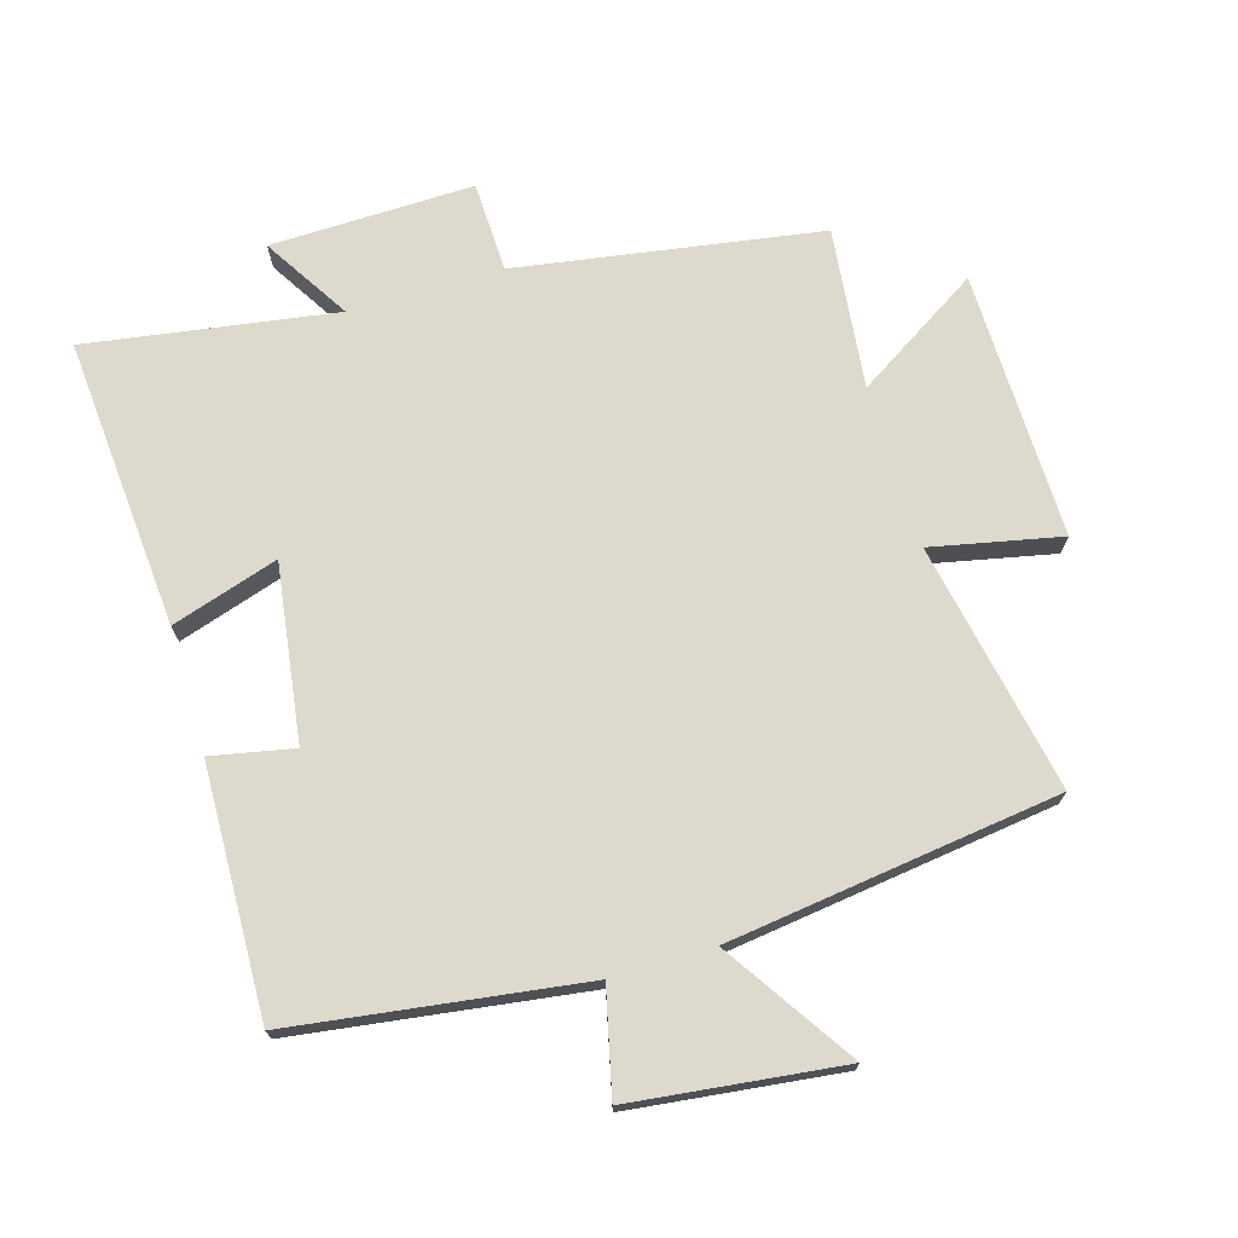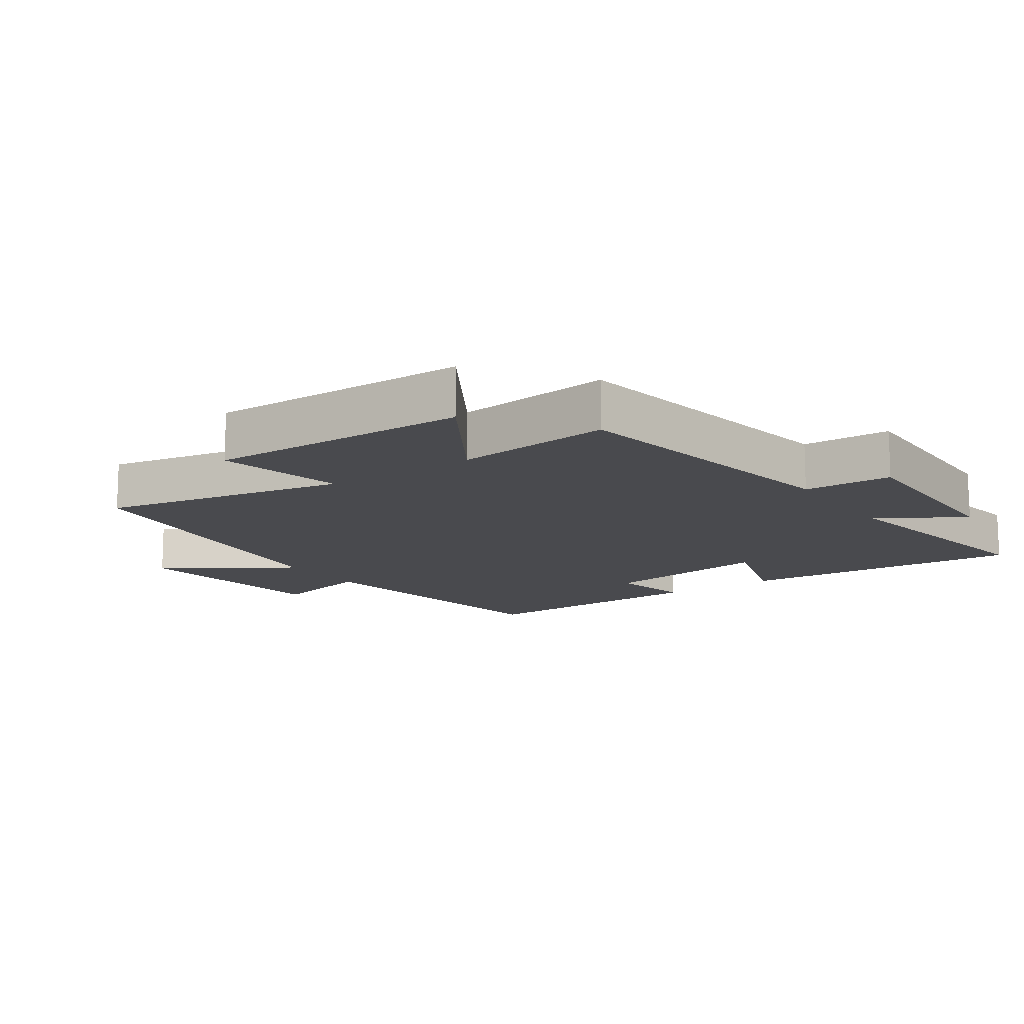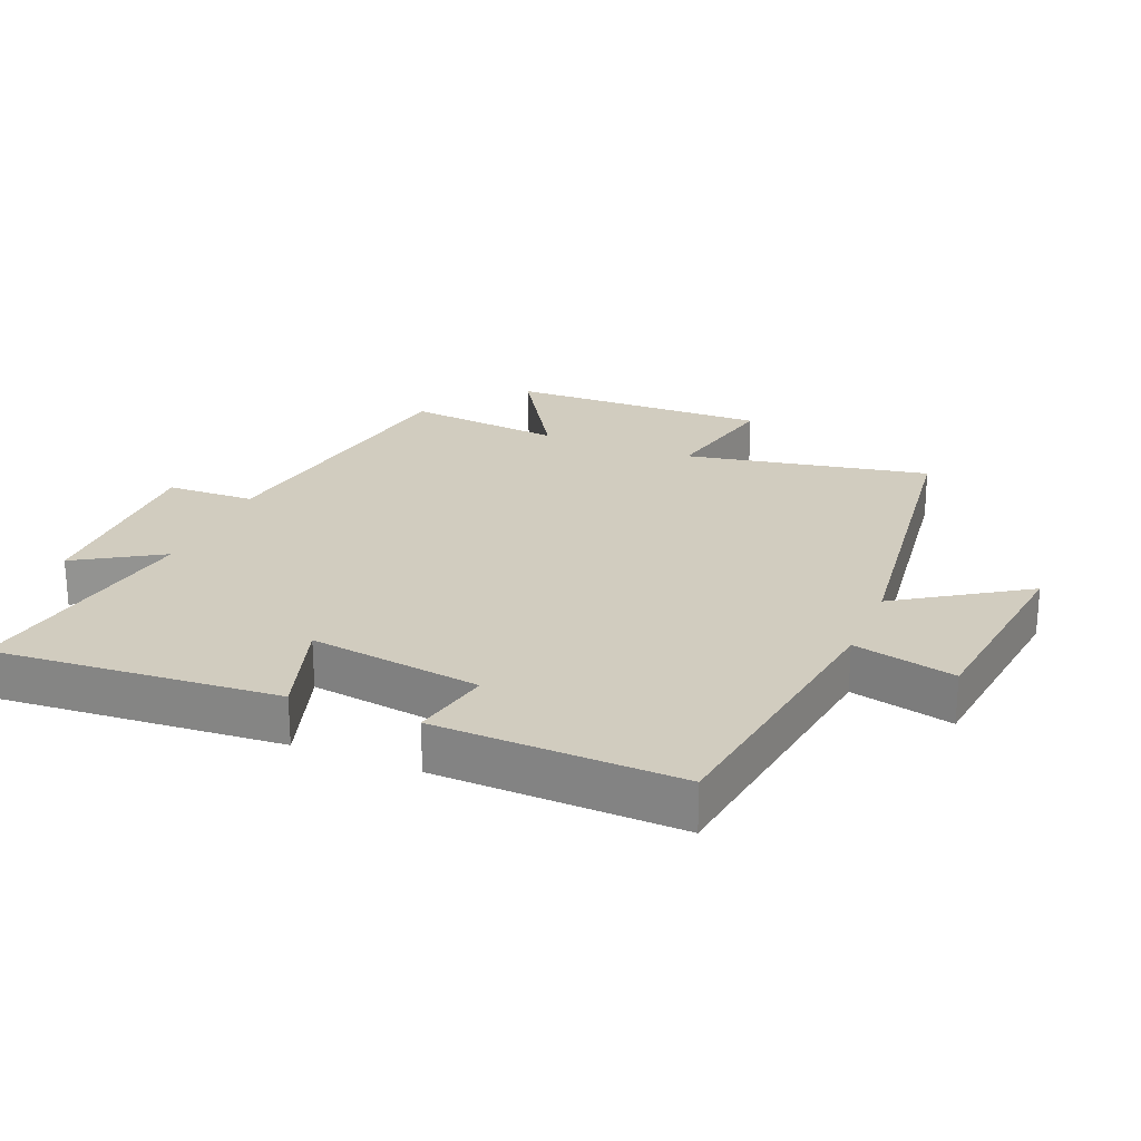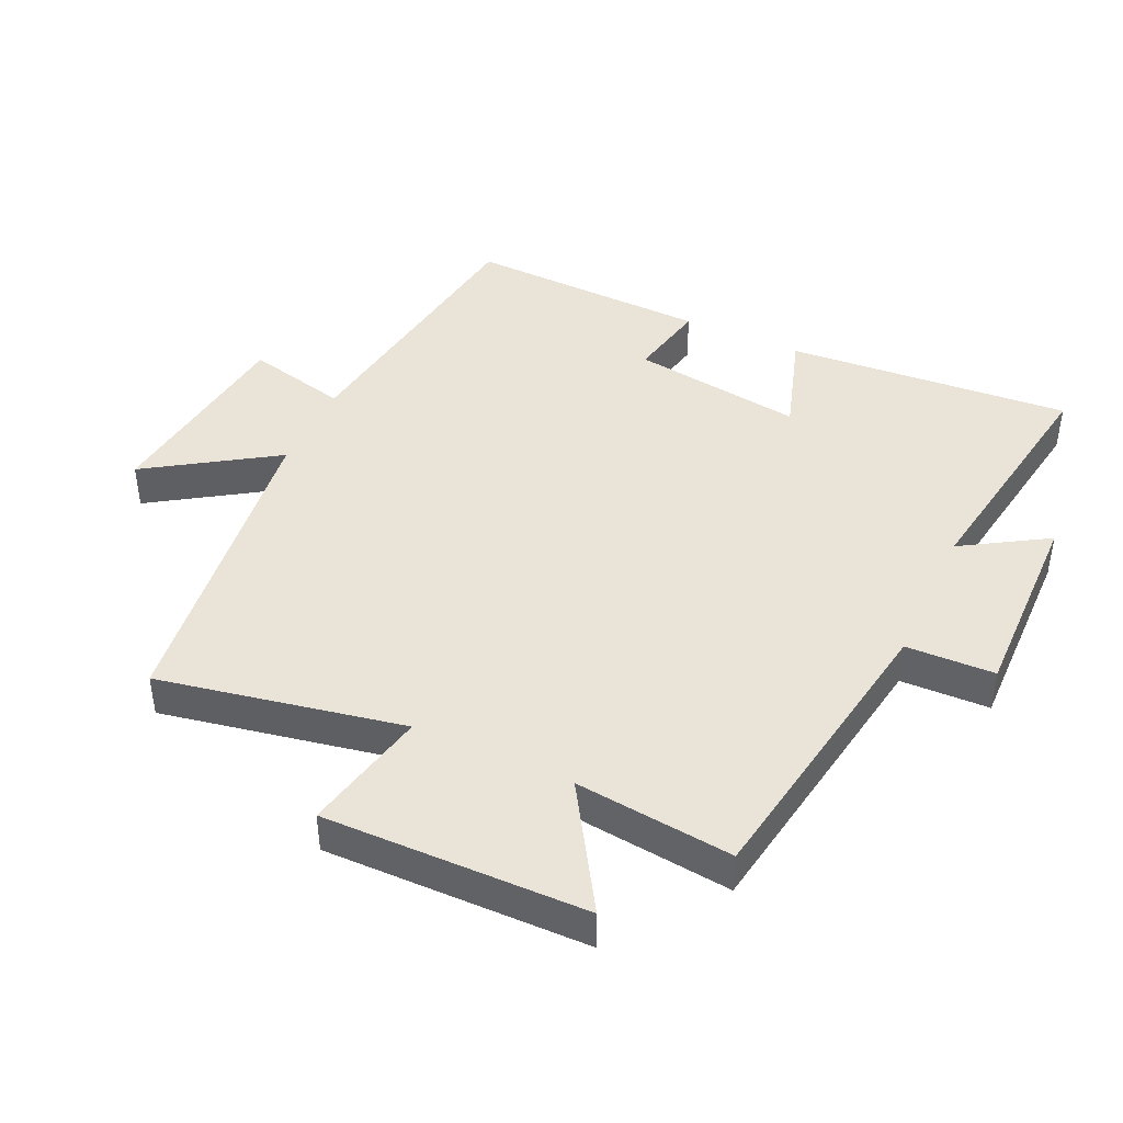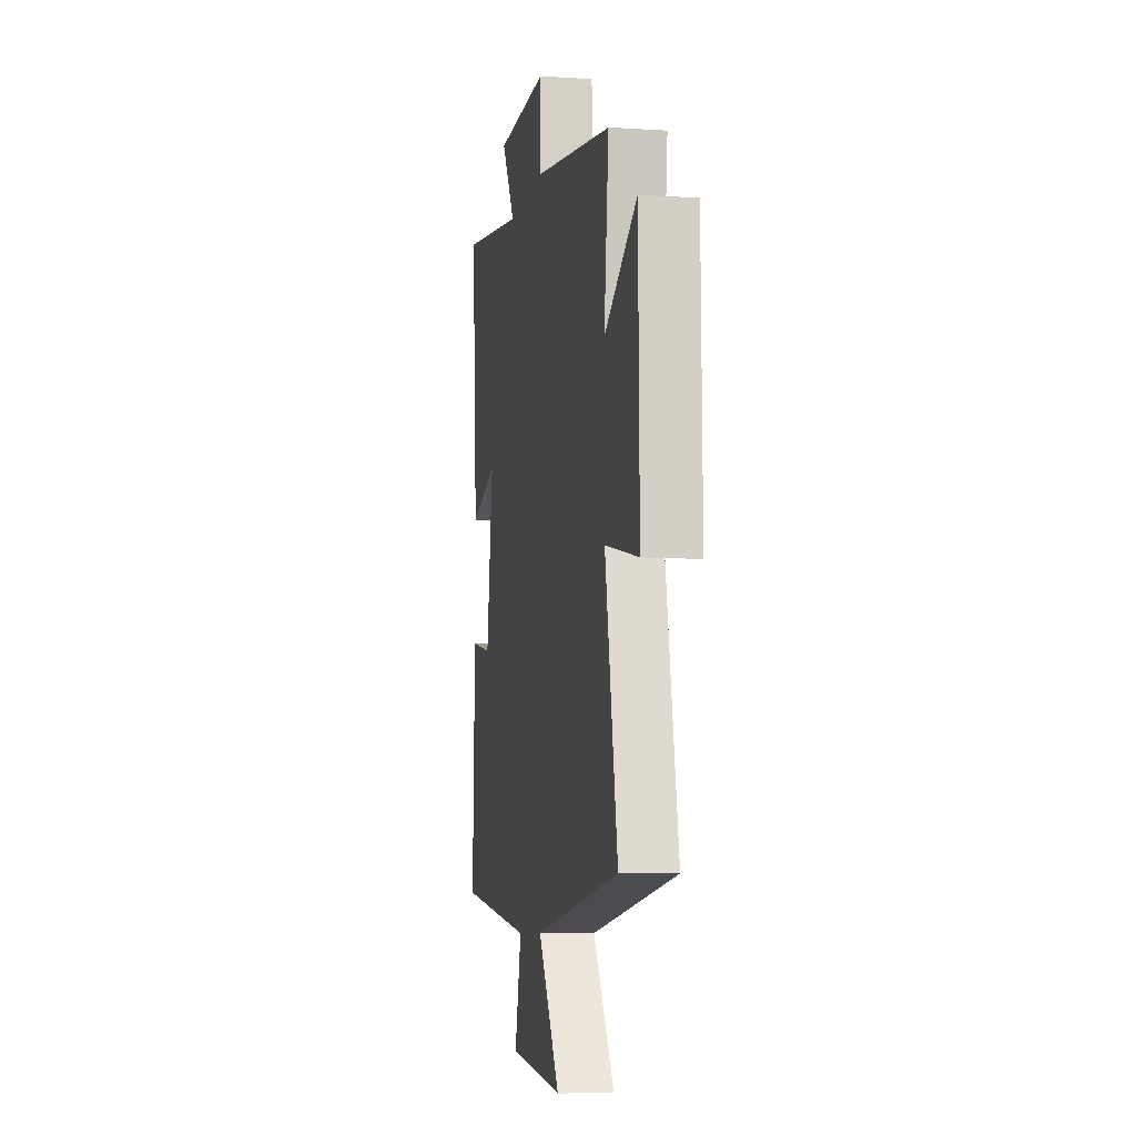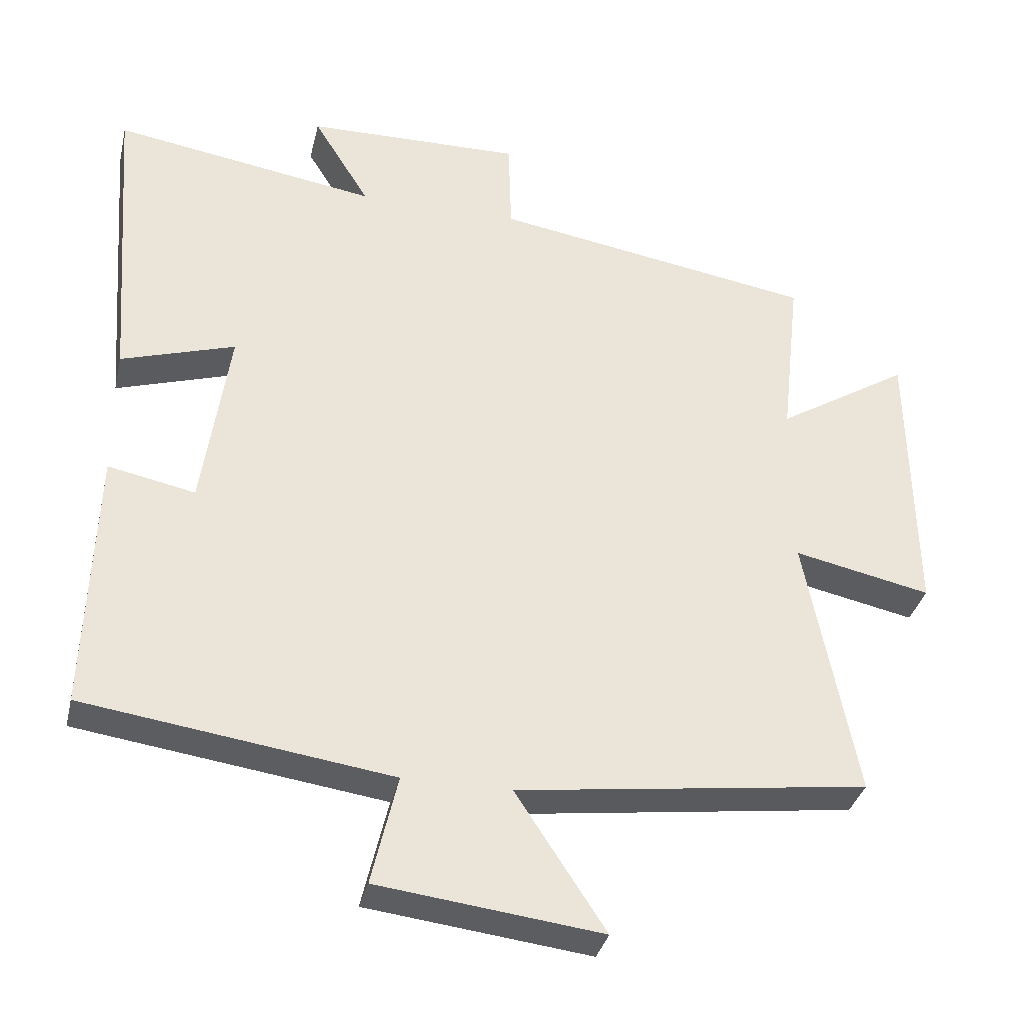
<metadata>
{"format":"obj","ext":"obj","renderer":"f3d","projection":"perspective","resolution":1024,"background":"white","views":[{"elev":72.0,"azim":163.4,"up":"+Y"},{"elev":-13.4,"azim":-55.3,"up":"+Y"},{"elev":23.8,"azim":112.4,"up":"+Y"},{"elev":43.1,"azim":-65.2,"up":"+Y"},{"elev":-7.8,"azim":-100.5,"up":"+Z"},{"elev":-34.6,"azim":167.0,"up":"+Z"}]}
</metadata>
<code>
v -0.527 0.07 0.426
v -0.071 0.07 0.5
v -0.067 0.07 0.636
v 0.239 0.07 0.63
v 0.159 0.07 0.5
v 0.533 0.07 0.559
v 0.5 0.07 0.122
v 0.339 0.07 0.173
v 0.377 0.07 -0.091
v 0.5 0.07 -0.066
v 0.512 0.07 -0.439
v 0.078 0.07 -0.5
v 0.115 0.07 -0.656
v -0.201 0.07 -0.694
v -0.074 0.07 -0.5
v -0.572 0.07 -0.435
v -0.5 0.07 -0.06
v -0.694 0.07 -0.101
v -0.688 0.07 0.301
v -0.5 0.07 0.184
v -0.527 0 0.426
v -0.071 0 0.5
v -0.067 0 0.636
v 0.239 0 0.63
v 0.159 0 0.5
v 0.533 0 0.559
v 0.5 0 0.122
v 0.339 0 0.173
v 0.377 0 -0.091
v 0.5 0 -0.066
v 0.512 0 -0.439
v 0.078 0 -0.5
v 0.115 0 -0.656
v -0.201 0 -0.694
v -0.074 0 -0.5
v -0.572 0 -0.435
v -0.5 0 -0.06
v -0.694 0 -0.101
v -0.688 0 0.301
v -0.5 0 0.184
f 17 18 19 20
f 15 16 17
f 15 17 20
f 12 13 14 15
f 9 10 11 12
f 8 9 12 15
f 5 6 7 8
f 5 8 15 20
f 2 3 4 5
f 1 2 5 20
f 40 39 38 37
f 37 36 35
f 40 37 35
f 35 34 33 32
f 32 31 30 29
f 35 32 29 28
f 28 27 26 25
f 40 35 28 25
f 25 24 23 22
f 40 25 22 21
f 1 21 22 2
f 2 22 23 3
f 3 23 24 4
f 4 24 25 5
f 5 25 26 6
f 6 26 27 7
f 7 27 28 8
f 8 28 29 9
f 9 29 30 10
f 10 30 31 11
f 11 31 32 12
f 12 32 33 13
f 13 33 34 14
f 14 34 35 15
f 15 35 36 16
f 16 36 37 17
f 17 37 38 18
f 18 38 39 19
f 19 39 40 20
f 20 40 21 1

</code>
